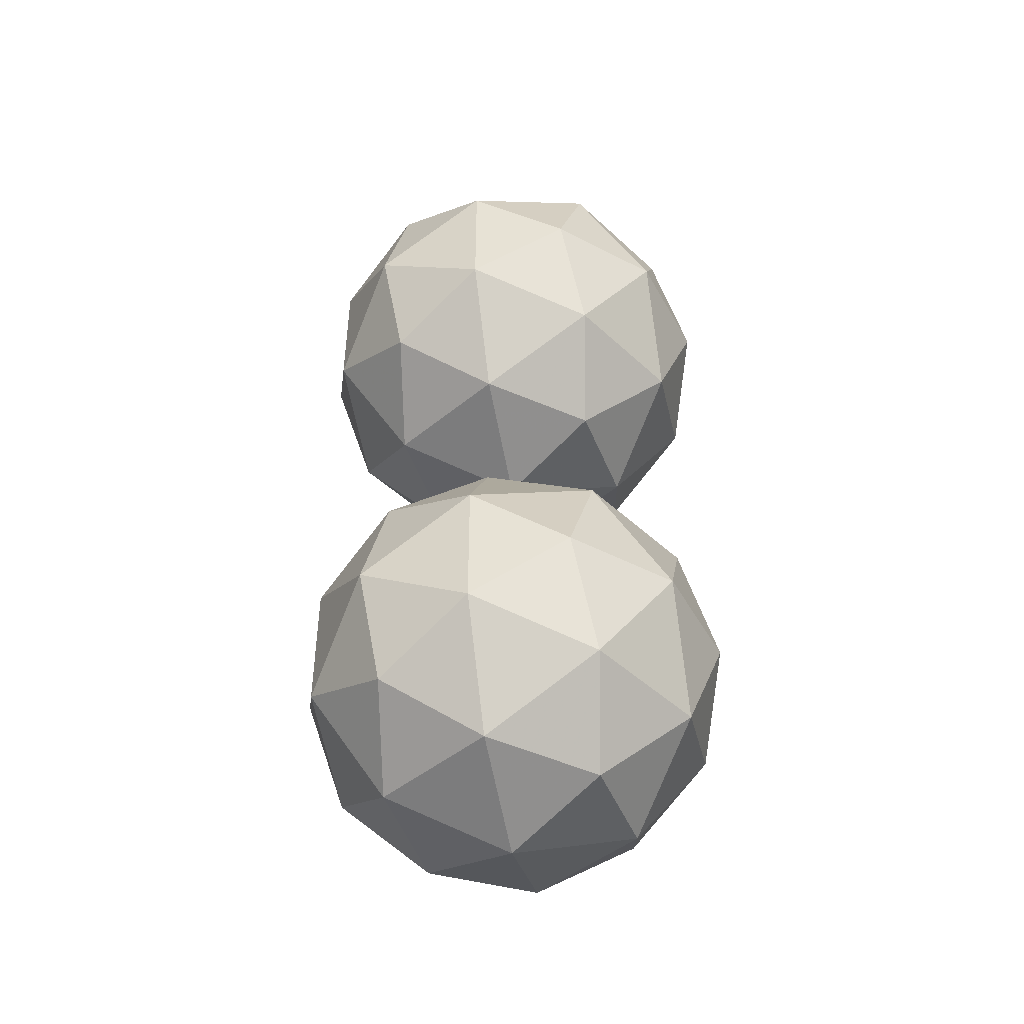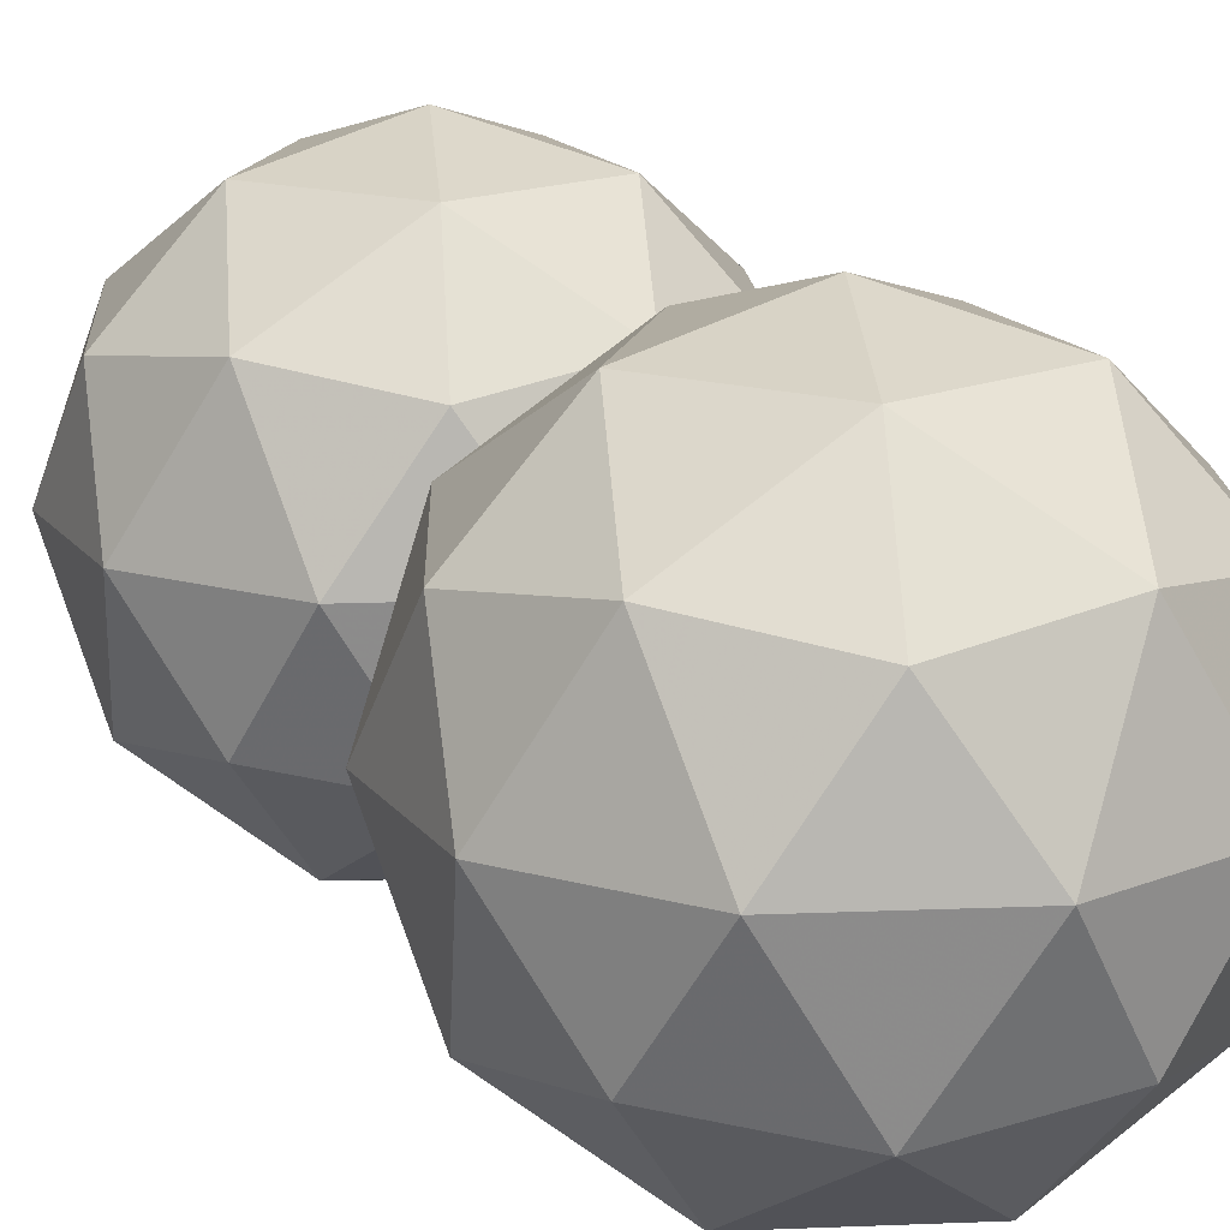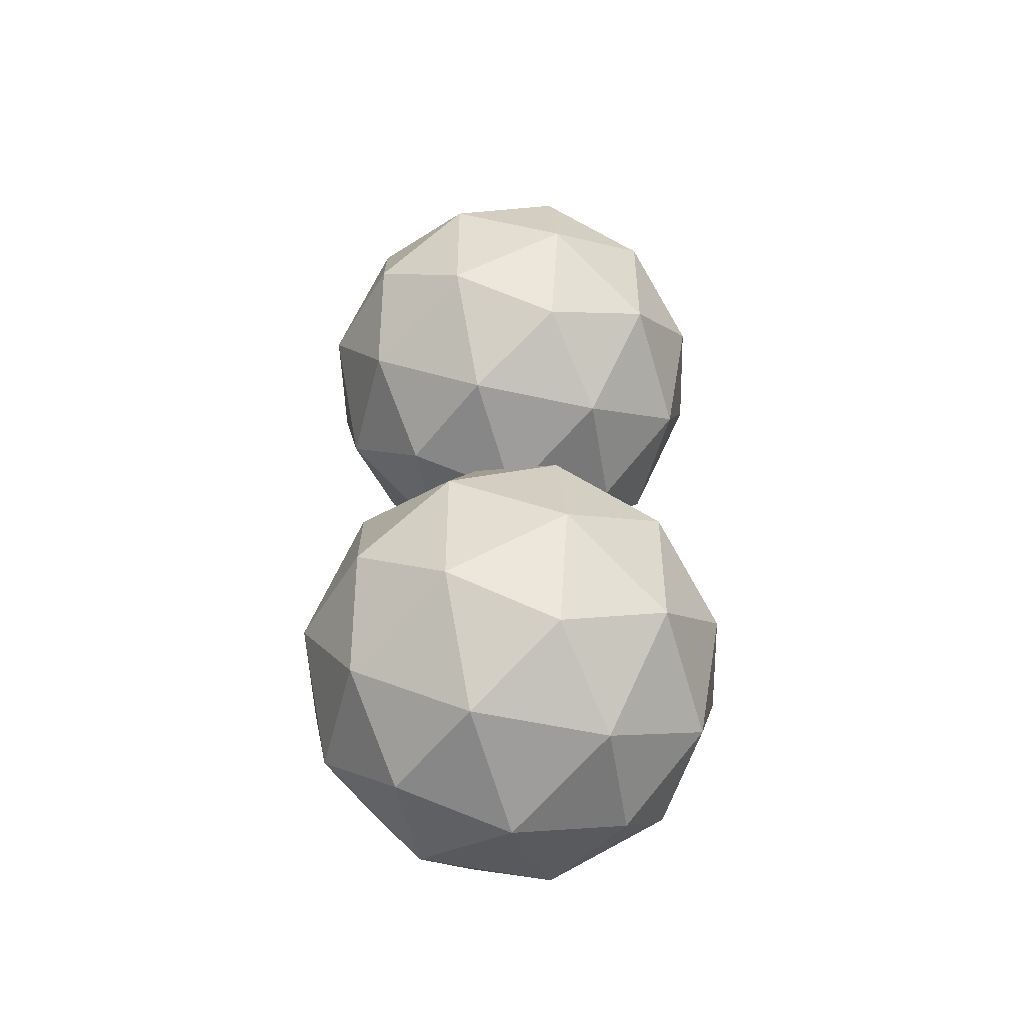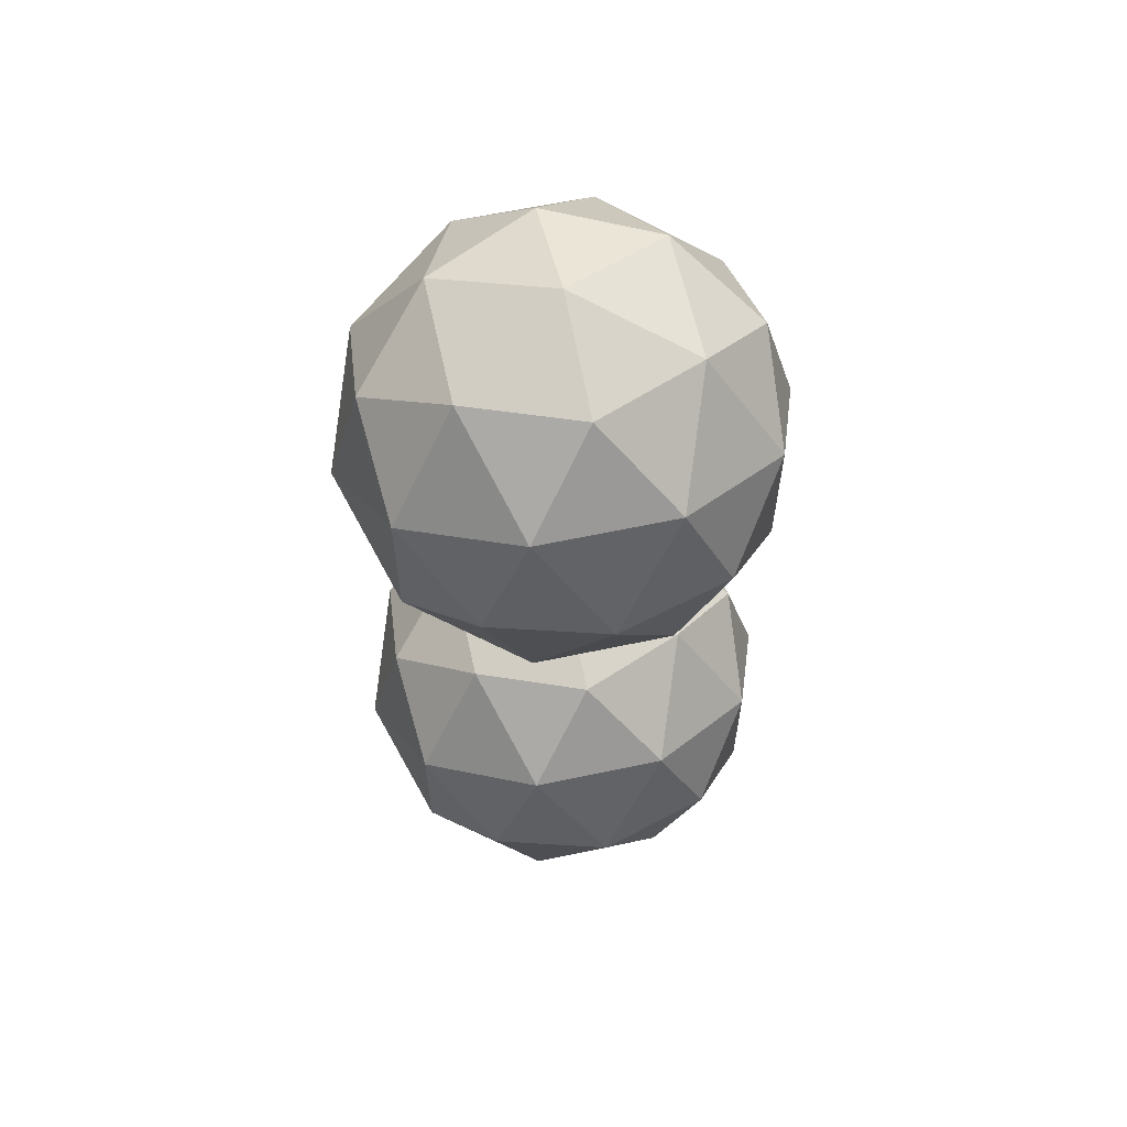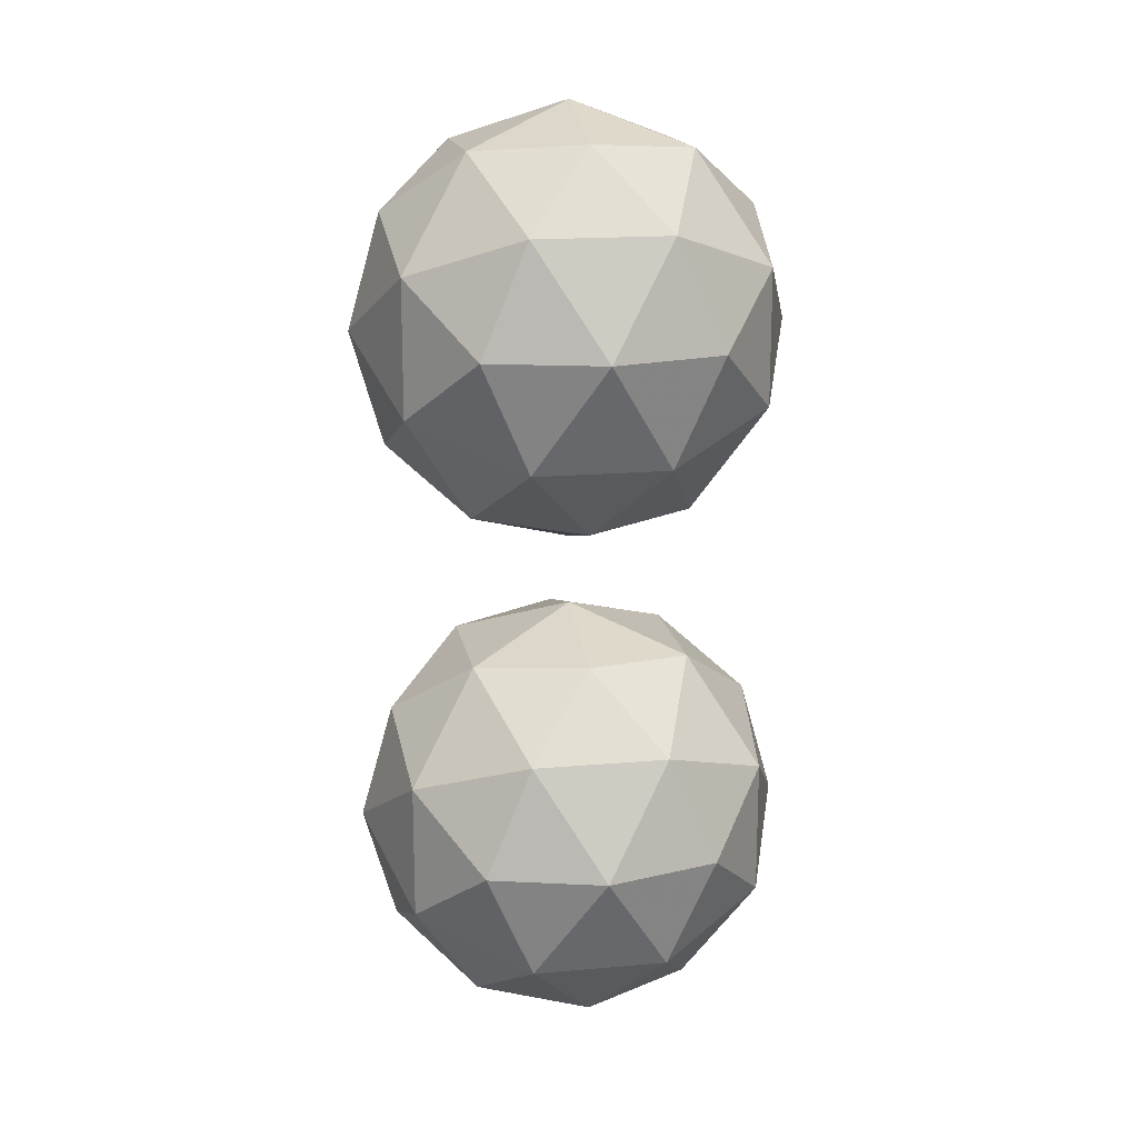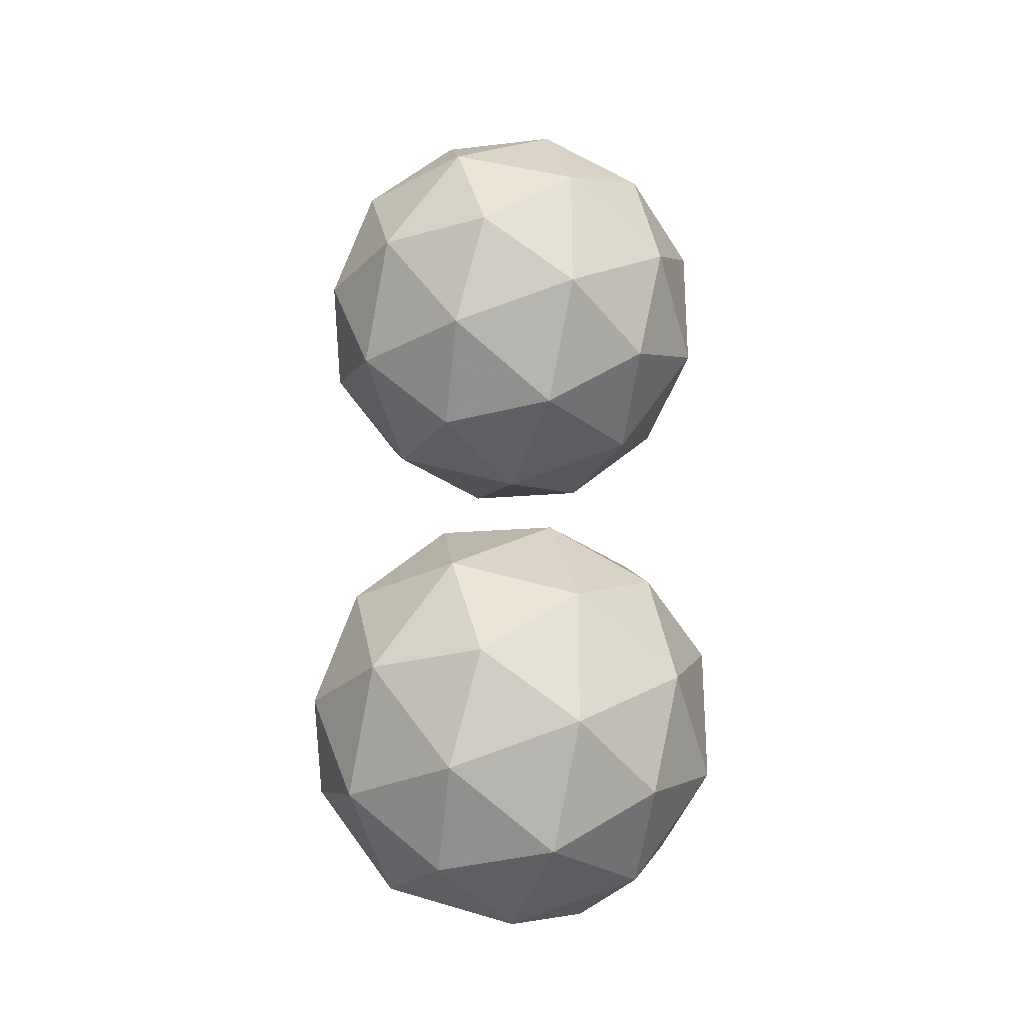
<metadata>
{"format":"obj","ext":"obj","renderer":"f3d","projection":"perspective","resolution":1024,"background":"white","views":[{"elev":-46.0,"azim":-78.4,"up":"+Z"},{"elev":15.5,"azim":157.0,"up":"+Y"},{"elev":-49.8,"azim":44.2,"up":"+Z"},{"elev":60.8,"azim":-44.0,"up":"+Z"},{"elev":16.8,"azim":138.1,"up":"+Z"},{"elev":-25.8,"azim":-172.0,"up":"+Z"}]}
</metadata>
<code>
o Icosphere
v -0.4819 -0.468 -0.7115
v 0.2417 0.08476 -0.1858
v -0.7583 0.08476 0.1391
v -1.376 0.08476 -0.7115
v -0.7583 0.08476 -1.562
v 0.2417 0.08476 -1.237
v -0.2055 0.9792 0.1391
v -1.206 0.9792 -0.1858
v -1.206 0.9792 -1.237
v -0.2055 0.9792 -1.562
v 0.4125 0.9792 -0.7115
v -0.4819 1.532 -0.7115
v -0.6444 -0.3187 -0.2115
v -0.05659 -0.3187 -0.4025
v -0.219 0.006242 0.09751
v 0.3687 0.006244 -0.7115
v -0.05659 -0.3187 -1.021
v -1.008 -0.3187 -0.7115
v -1.17 0.006244 -0.2115
v -0.6444 -0.3187 -1.211
v -1.17 0.006244 -1.212
v -0.219 0.006242 -1.521
v 0.4691 0.532 -0.4025
v 0.4691 0.532 -1.021
v -0.4819 0.532 0.2885
v 0.1059 0.532 0.09751
v -1.433 0.532 -0.4025
v -1.07 0.532 0.09751
v -1.07 0.532 -1.521
v -1.433 0.532 -1.021
v 0.1059 0.532 -1.521
v -0.4819 0.532 -1.712
v 0.2063 1.058 -0.2115
v -0.7448 1.058 0.09751
v -1.333 1.058 -0.7115
v -0.7448 1.058 -1.521
v 0.2063 1.058 -1.212
v -0.3195 1.383 -0.2115
v 0.04382 1.383 -0.7115
v -0.9072 1.383 -0.4025
v -0.9072 1.383 -1.021
v -0.3195 1.383 -1.211
f 1 14 13
f 2 14 16
f 1 13 18
f 1 18 20
f 1 20 17
f 2 16 23
f 3 15 25
f 4 19 27
f 5 21 29
f 6 22 31
f 2 23 26
f 3 25 28
f 4 27 30
f 5 29 32
f 6 31 24
f 7 33 38
f 8 34 40
f 9 35 41
f 10 36 42
f 11 37 39
f 39 42 12
f 39 37 42
f 37 10 42
f 42 41 12
f 42 36 41
f 36 9 41
f 41 40 12
f 41 35 40
f 35 8 40
f 40 38 12
f 40 34 38
f 34 7 38
f 38 39 12
f 38 33 39
f 33 11 39
f 24 37 11
f 24 31 37
f 31 10 37
f 32 36 10
f 32 29 36
f 29 9 36
f 30 35 9
f 30 27 35
f 27 8 35
f 28 34 8
f 28 25 34
f 25 7 34
f 26 33 7
f 26 23 33
f 23 11 33
f 31 32 10
f 31 22 32
f 22 5 32
f 29 30 9
f 29 21 30
f 21 4 30
f 27 28 8
f 27 19 28
f 19 3 28
f 25 26 7
f 25 15 26
f 15 2 26
f 23 24 11
f 23 16 24
f 16 6 24
f 17 22 6
f 17 20 22
f 20 5 22
f 20 21 5
f 20 18 21
f 18 4 21
f 18 19 4
f 18 13 19
f 13 3 19
f 16 17 6
f 16 14 17
f 14 1 17
f 13 15 3
f 13 14 15
f 14 2 15
o Icosphere.001
v -0.4819 -0.468 1.612
v 0.2417 0.08476 2.138
v -0.7583 0.08476 2.463
v -1.376 0.08476 1.612
v -0.7583 0.08476 0.7613
v 0.2417 0.08476 1.086
v -0.2055 0.9792 2.463
v -1.206 0.9792 2.138
v -1.206 0.9792 1.086
v -0.2055 0.9792 0.7613
v 0.4125 0.9792 1.612
v -0.4819 1.532 1.612
v -0.6444 -0.3187 2.112
v -0.05659 -0.3187 1.921
v -0.219 0.006242 2.421
v 0.3687 0.006244 1.612
v -0.05659 -0.3187 1.303
v -1.008 -0.3187 1.612
v -1.17 0.006244 2.112
v -0.6444 -0.3187 1.112
v -1.17 0.006244 1.112
v -0.219 0.006242 0.8029
v 0.4691 0.532 1.921
v 0.4691 0.532 1.303
v -0.4819 0.532 2.612
v 0.1059 0.532 2.421
v -1.433 0.532 1.921
v -1.07 0.532 2.421
v -1.07 0.532 0.8029
v -1.433 0.532 1.303
v 0.1059 0.532 0.8029
v -0.4819 0.532 0.6119
v 0.2063 1.058 2.112
v -0.7448 1.058 2.421
v -1.333 1.058 1.612
v -0.7448 1.058 0.8029
v 0.2063 1.058 1.112
v -0.3195 1.383 2.112
v 0.04382 1.383 1.612
v -0.9072 1.383 1.921
v -0.9072 1.383 1.303
v -0.3195 1.383 1.112
f 43 56 55
f 44 56 58
f 43 55 60
f 43 60 62
f 43 62 59
f 44 58 65
f 45 57 67
f 46 61 69
f 47 63 71
f 48 64 73
f 44 65 68
f 45 67 70
f 46 69 72
f 47 71 74
f 48 73 66
f 49 75 80
f 50 76 82
f 51 77 83
f 52 78 84
f 53 79 81
f 81 84 54
f 81 79 84
f 79 52 84
f 84 83 54
f 84 78 83
f 78 51 83
f 83 82 54
f 83 77 82
f 77 50 82
f 82 80 54
f 82 76 80
f 76 49 80
f 80 81 54
f 80 75 81
f 75 53 81
f 66 79 53
f 66 73 79
f 73 52 79
f 74 78 52
f 74 71 78
f 71 51 78
f 72 77 51
f 72 69 77
f 69 50 77
f 70 76 50
f 70 67 76
f 67 49 76
f 68 75 49
f 68 65 75
f 65 53 75
f 73 74 52
f 73 64 74
f 64 47 74
f 71 72 51
f 71 63 72
f 63 46 72
f 69 70 50
f 69 61 70
f 61 45 70
f 67 68 49
f 67 57 68
f 57 44 68
f 65 66 53
f 65 58 66
f 58 48 66
f 59 64 48
f 59 62 64
f 62 47 64
f 62 63 47
f 62 60 63
f 60 46 63
f 60 61 46
f 60 55 61
f 55 45 61
f 58 59 48
f 58 56 59
f 56 43 59
f 55 57 45
f 55 56 57
f 56 44 57

</code>
